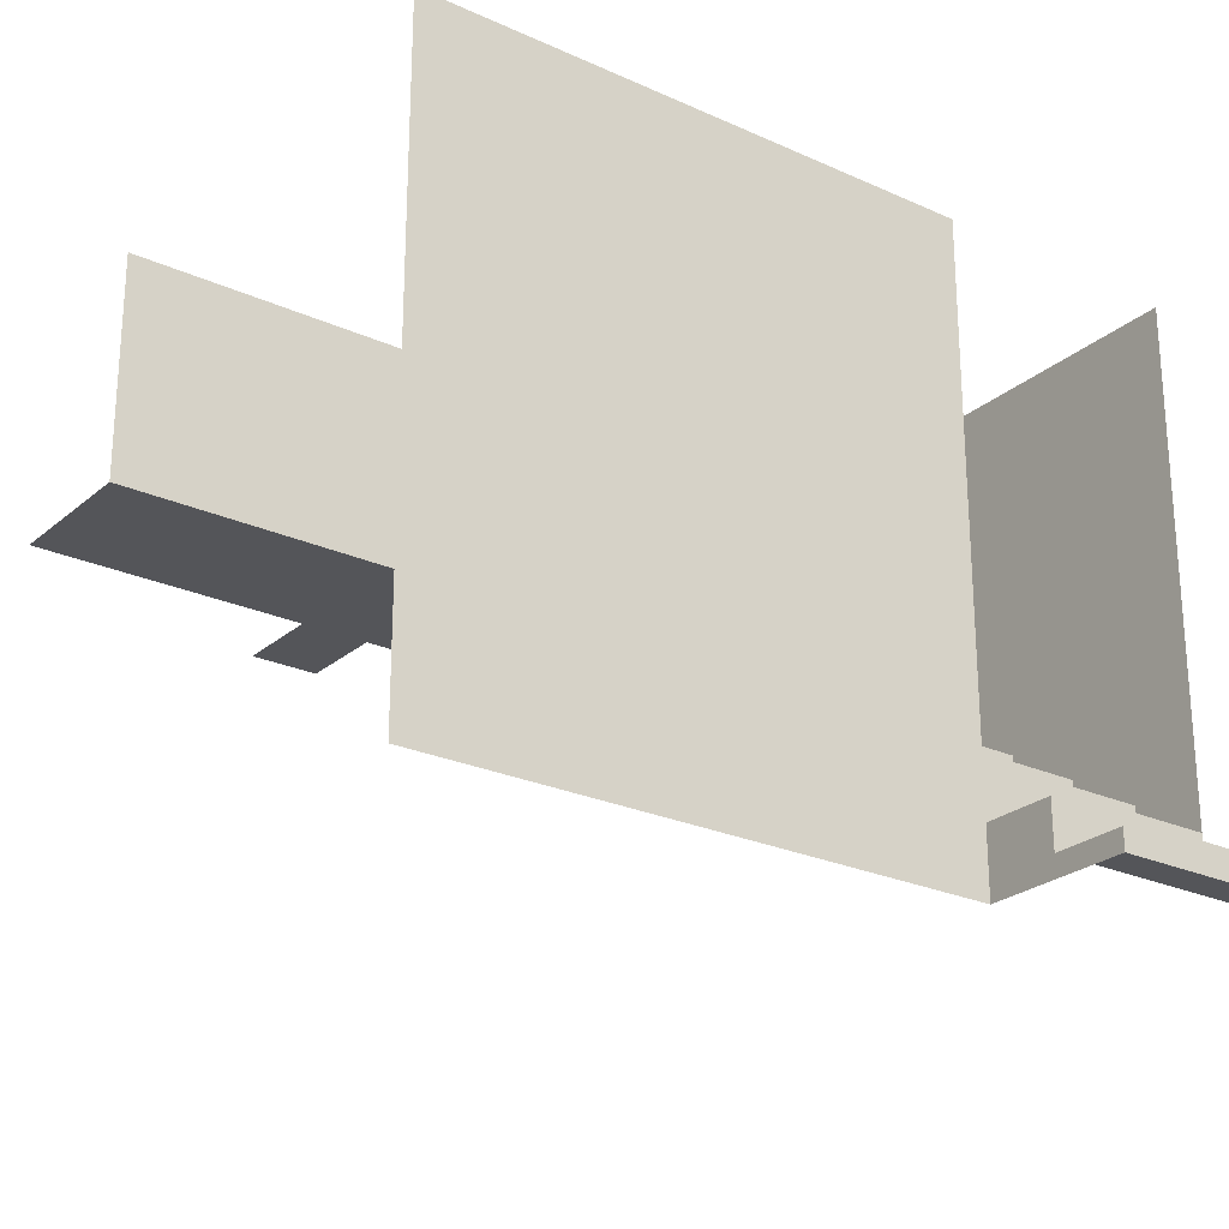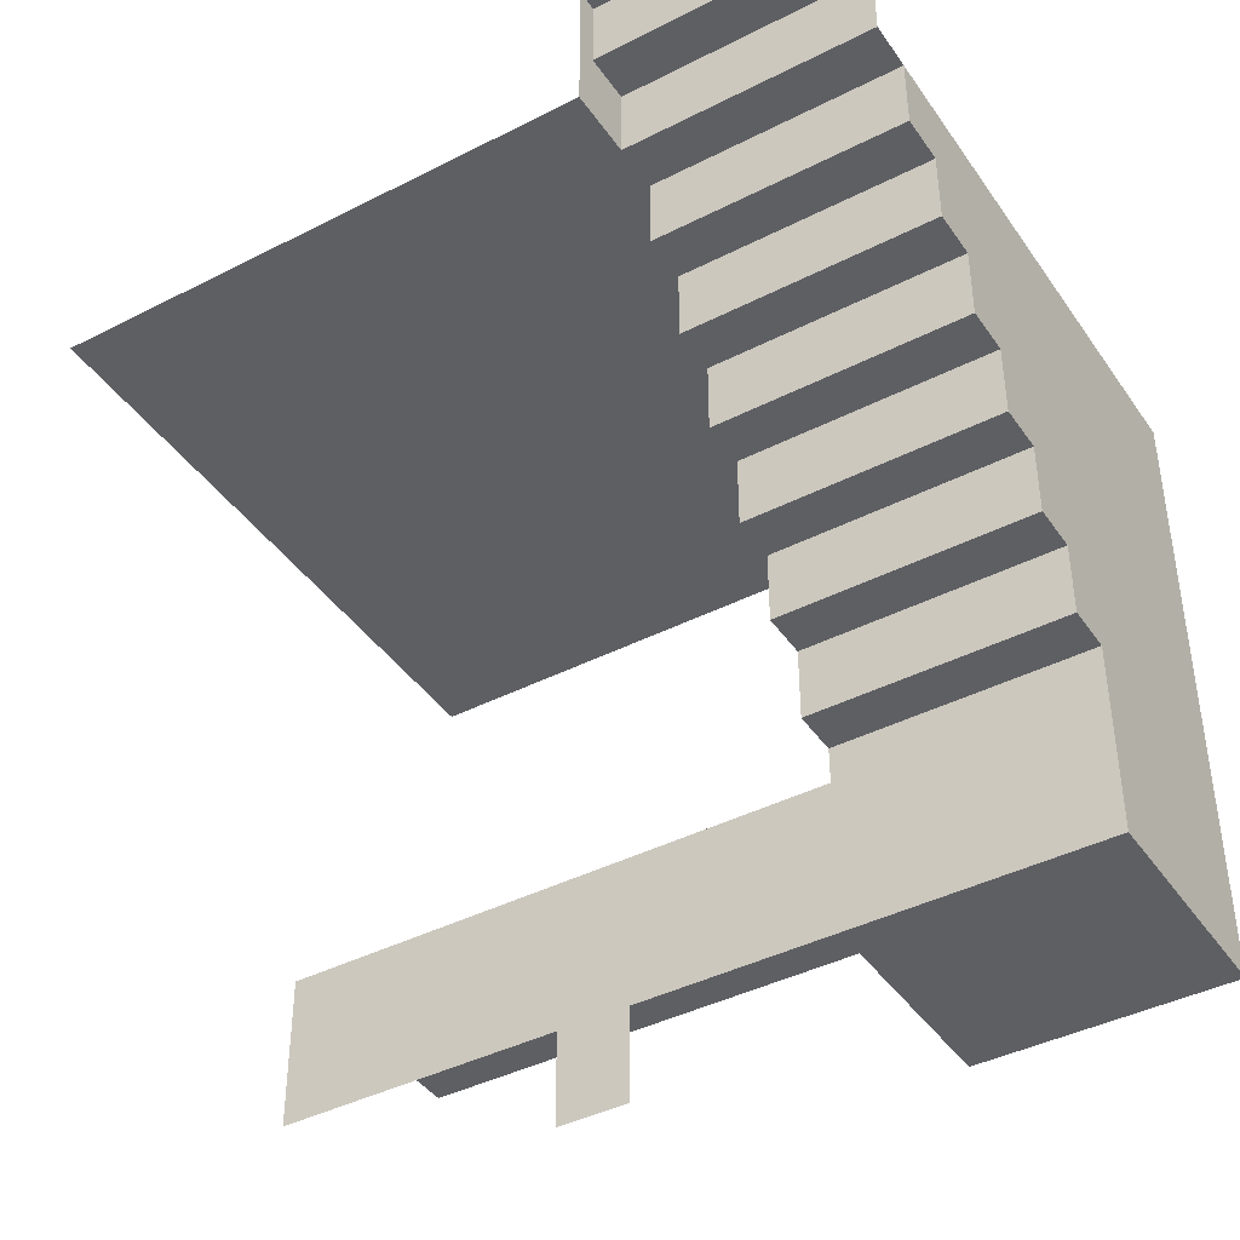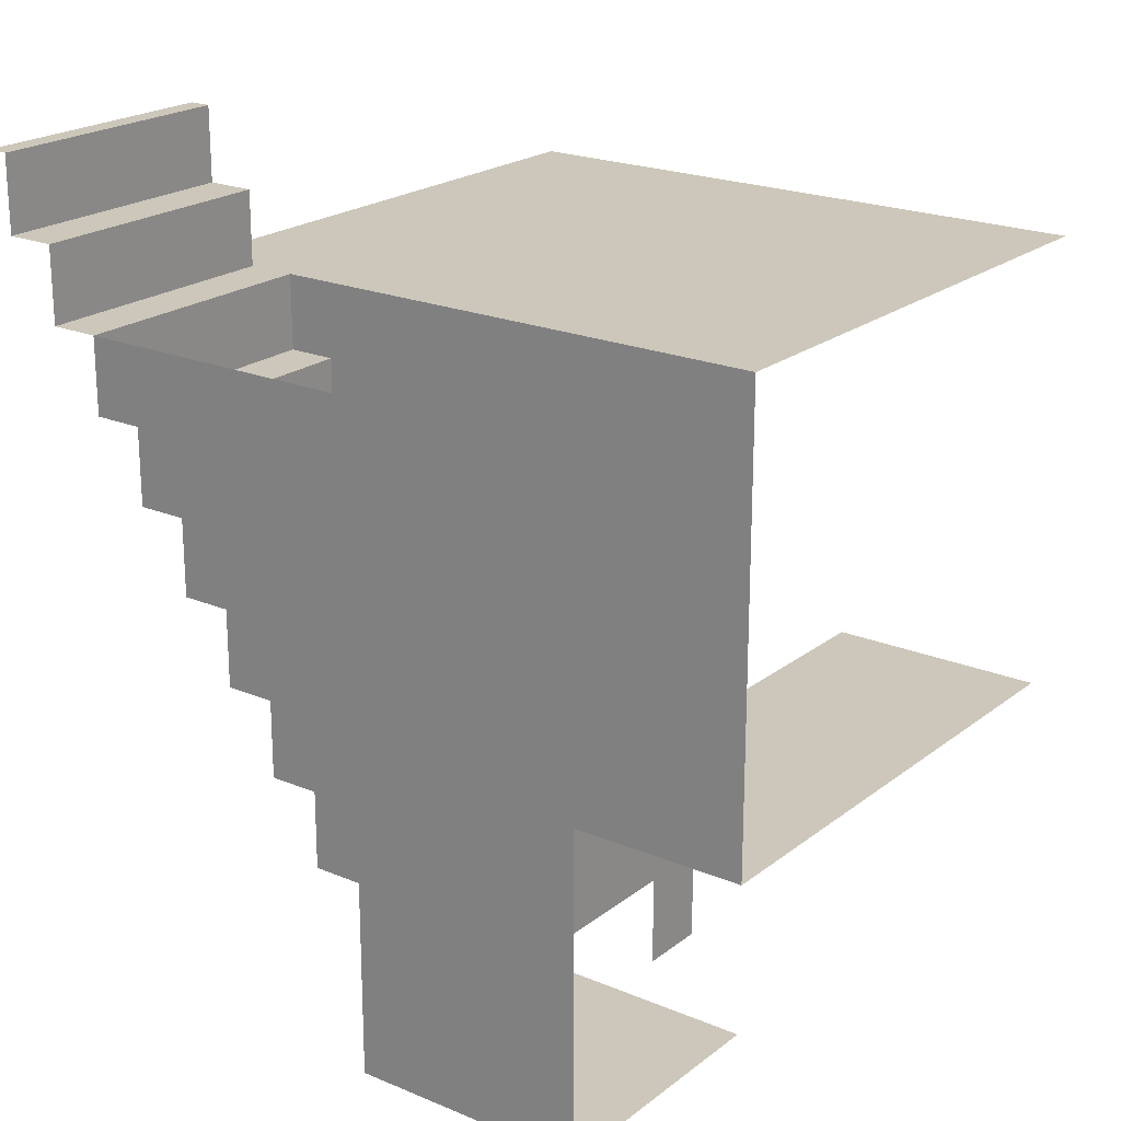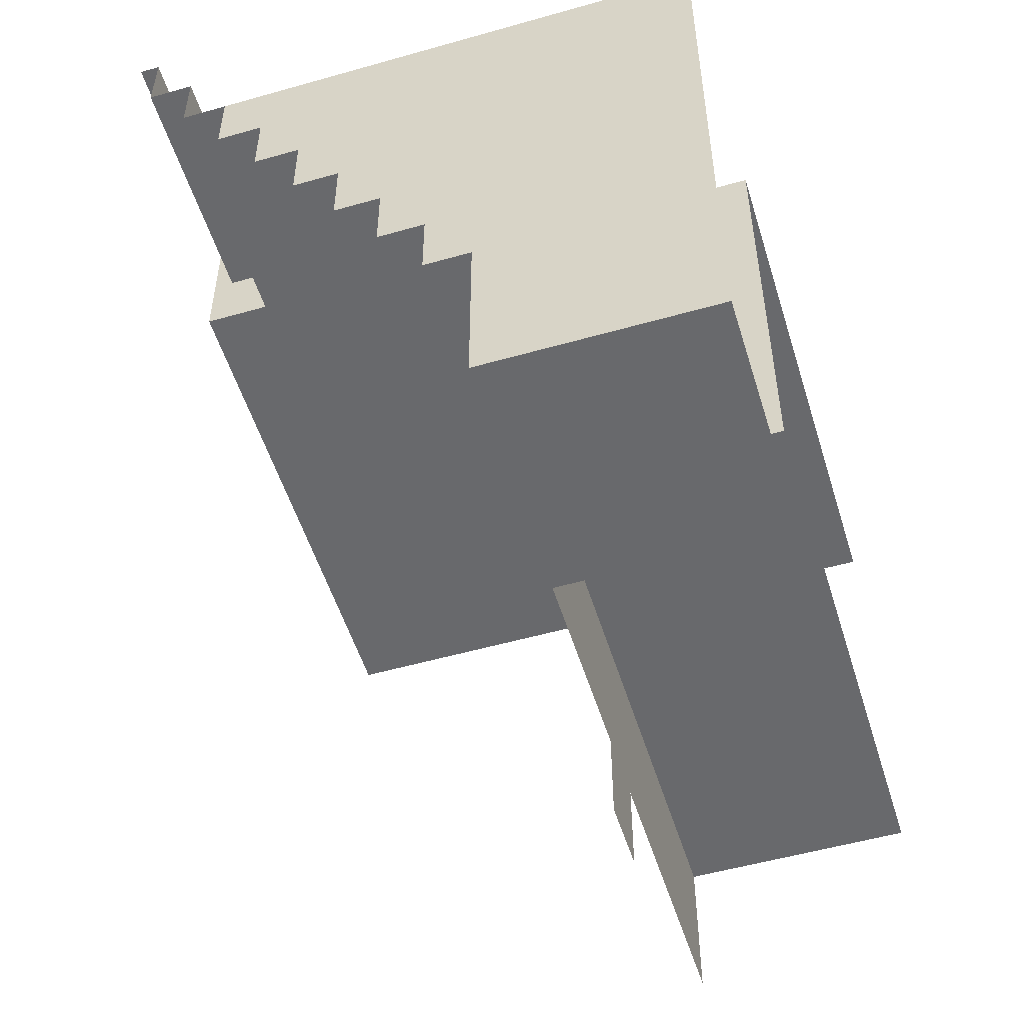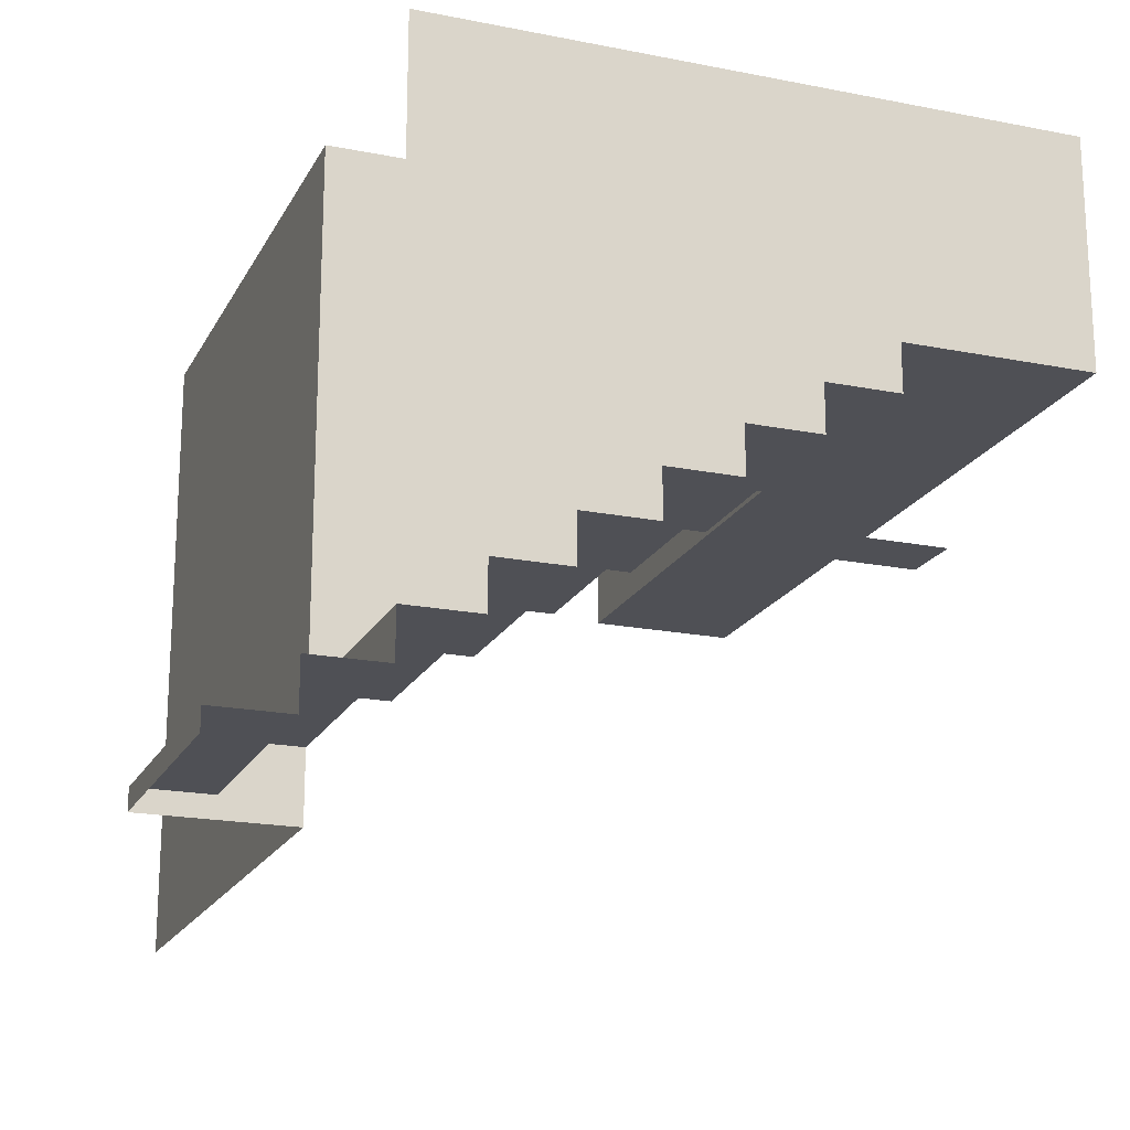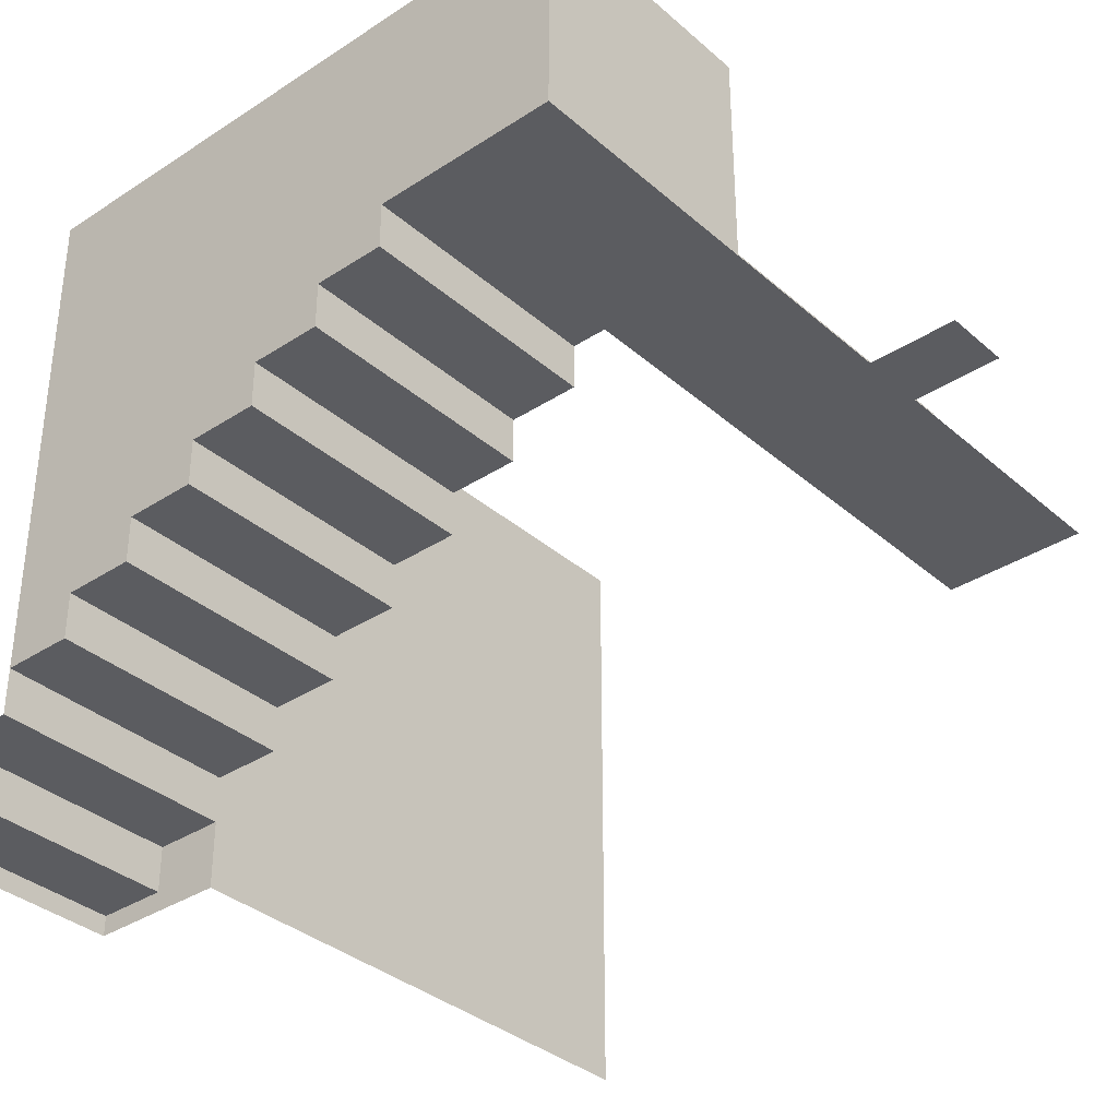
<metadata>
{"format":"obj","ext":"obj","renderer":"f3d","projection":"perspective","resolution":1024,"background":"white","views":[{"elev":-24.8,"azim":-36.5,"up":"+Y"},{"elev":-41.5,"azim":31.7,"up":"+Z"},{"elev":21.3,"azim":126.7,"up":"+Z"},{"elev":-52.8,"azim":107.0,"up":"+Z"},{"elev":-19.3,"azim":69.5,"up":"+Y"},{"elev":-35.0,"azim":131.0,"up":"+Y"}]}
</metadata>
<code>
g default
v -2.092 -1.768 5.757
v -10.94 -1.768 5.757
v -10.94 -1.768 10.51
v -2.092 -1.768 10.51
v 6.271 -1.768 5.757
v 0.1402 -1.768 5.757
v 0.1402 -1.768 10.51
v 6.271 -1.768 10.51
v 0.1402 -1.768 2.843
v -2.092 -1.768 2.843
v -2.092 5.389 10.51
v 0.1402 5.389 10.51
v 6.271 5.389 10.51
v -10.94 5.389 10.51
v 14.11 -1.768 10.51
v 14.11 -1.768 5.757
v 14.11 5.389 5.757
v 6.271 5.389 5.757
v 6.271 -13.59 27.63
v 6.271 -13.59 29.92
v 14.11 -13.59 29.92
v 14.11 -13.59 27.63
v 6.271 -1.768 11.65
v 14.11 -1.768 11.65
v 6.271 -3.246 11.65
v 14.11 -3.246 11.65
v 6.271 -3.246 13.94
v 14.11 -3.246 13.94
v 6.271 -4.724 13.94
v 14.11 -4.724 13.94
v 6.271 -4.724 16.22
v 14.11 -4.724 16.22
v 6.271 -6.203 16.22
v 14.11 -6.203 16.22
v 6.271 -6.203 18.5
v 14.11 -6.203 18.5
v 6.271 -7.681 18.5
v 14.11 -7.681 18.5
v 6.271 -7.681 20.79
v 14.11 -7.681 20.79
v 6.271 -9.159 20.79
v 14.11 -9.159 20.79
v 6.271 -9.159 23.07
v 14.11 -9.159 23.07
v 6.271 -10.64 23.07
v 14.11 -10.64 23.07
v 6.271 -10.64 25.35
v 14.11 -10.64 25.35
v 6.271 -12.12 25.35
v 14.11 -12.12 25.35
v 6.271 -12.12 27.63
v 14.11 -12.12 27.63
v 6.271 -14.25 29.92
v 14.11 -14.25 29.92
v 14.11 5.389 10.51
v 14.11 5.389 11.65
v 14.11 5.389 13.94
v 14.11 -1.768 13.94
v 14.11 5.389 16.22
v 14.11 -1.768 16.22
v 14.11 5.389 18.5
v 14.11 -1.768 18.5
v 14.11 5.389 20.79
v 14.11 -1.768 20.79
v 14.11 5.389 23.07
v 14.11 -1.768 23.07
v 14.11 -1.768 25.35
v 14.11 5.389 25.35
v 14.11 -6.203 23.07
v 14.11 -6.203 20.79
v 14.11 -7.681 23.07
v 14.11 -7.681 25.35
v 14.11 -6.203 25.35
v 14.11 -9.159 25.35
v 14.11 -3.246 16.22
v 14.11 -3.246 18.5
v 14.11 -3.246 20.79
v 14.11 -3.246 23.07
v 14.11 -3.246 25.35
v 14.11 -4.724 18.5
v 14.11 -4.724 20.79
v 14.11 -4.724 23.07
v 14.11 -4.724 25.35
v 6.271 5.389 11.65
v 6.271 5.389 13.94
v 6.271 -1.768 13.94
v 6.271 5.389 16.22
v 6.271 -1.768 16.22
v 6.271 5.389 18.5
v 6.271 -1.768 18.5
v 6.271 5.389 20.79
v 6.271 -1.768 20.79
v 6.271 5.389 23.07
v 6.271 -1.768 23.07
v 6.271 5.389 25.35
v 6.271 -1.768 25.35
v 6.271 -6.203 20.79
v 6.271 -6.203 23.07
v 6.271 -7.681 23.07
v 6.271 -6.203 25.35
v 6.271 -7.681 25.35
v 6.271 -9.159 25.35
v 6.271 -3.246 16.22
v 6.271 -3.246 18.5
v 6.271 -3.246 20.79
v 6.271 -3.246 23.07
v 6.271 -3.246 25.35
v 6.271 -4.724 18.5
v 6.271 -4.724 20.79
v 6.271 -4.724 23.07
v 6.271 -4.724 25.35
v -11.14 -9.159 25.35
v -11.14 -10.64 25.35
v -11.14 -6.203 25.35
v -11.14 -7.681 25.35
v -11.14 -3.246 25.35
v -11.14 -4.724 25.35
v -11.14 -1.768 25.35
v -11.14 -12.12 25.35
v -11.14 5.389 25.35
v -11.14 -14.25 25.35
v 6.271 -14.25 25.35
g ParedFachada:ParedFachada_Plano_018
f 1 2 3
f 4 1 3
f 5 6 7
f 8 5 7
f 6 1 4
f 7 6 4
f 6 9 10
f 1 6 10
f 4 11 12
f 7 4 12
f 7 12 13
f 8 7 13
f 3 14 11
f 4 3 11
f 8 15 16
f 5 8 16
f 16 17 18
f 5 16 18
f 19 20 21
f 22 19 21
f 8 23 24
f 15 8 24
f 23 25 26
f 24 23 26
f 25 27 28
f 26 25 28
f 27 29 30
f 28 27 30
f 29 31 32
f 30 29 32
f 31 33 34
f 32 31 34
f 33 35 36
f 34 33 36
f 35 37 38
f 36 35 38
f 37 39 40
f 38 37 40
f 39 41 42
f 40 39 42
f 41 43 44
f 42 41 44
f 43 45 46
f 44 43 46
f 45 47 48
f 46 45 48
f 47 49 50
f 48 47 50
f 49 51 52
f 50 49 52
f 51 19 22
f 52 51 22
f 20 53 54
f 21 20 54
f 55 17 16
f 15 55 16
f 56 55 15
f 24 56 15
f 57 56 24
f 58 57 24
f 59 57 58
f 60 59 58
f 61 59 60
f 62 61 60
f 63 61 62
f 64 63 62
f 65 63 64
f 66 65 64
f 67 68 65
f 66 67 65
f 69 70 40
f 71 69 40
f 72 73 69
f 71 72 69
f 70 36 38
f 40 70 38
f 72 71 44
f 74 72 44
f 71 40 42
f 44 71 42
f 74 44 46
f 48 74 46
f 60 58 28
f 75 60 28
f 62 60 75
f 76 62 75
f 64 62 76
f 77 64 76
f 66 64 77
f 78 66 77
f 79 67 66
f 78 79 66
f 58 24 26
f 28 58 26
f 76 75 32
f 80 76 32
f 77 76 80
f 81 77 80
f 78 77 81
f 82 78 81
f 83 79 78
f 82 83 78
f 75 28 30
f 32 75 30
f 81 80 36
f 70 81 36
f 82 81 70
f 69 82 70
f 73 83 82
f 69 73 82
f 80 32 34
f 36 80 34
f 8 13 84
f 23 8 84
f 23 84 85
f 86 23 85
f 86 85 87
f 88 86 87
f 88 87 89
f 90 88 89
f 90 89 91
f 92 90 91
f 92 91 93
f 94 92 93
f 93 95 96
f 94 93 96
f 39 97 98
f 99 39 98
f 98 100 101
f 99 98 101
f 37 35 97
f 39 37 97
f 43 99 101
f 102 43 101
f 41 39 99
f 43 41 99
f 45 43 102
f 47 45 102
f 27 86 88
f 103 27 88
f 103 88 90
f 104 103 90
f 104 90 92
f 105 104 92
f 105 92 94
f 106 105 94
f 94 96 107
f 106 94 107
f 25 23 86
f 27 25 86
f 31 103 104
f 108 31 104
f 108 104 105
f 109 108 105
f 109 105 106
f 110 109 106
f 106 107 111
f 110 106 111
f 29 27 103
f 31 29 103
f 35 108 109
f 97 35 109
f 97 109 110
f 98 97 110
f 110 111 100
f 98 110 100
f 33 31 108
f 35 33 108
f 102 112 113
f 47 102 113
f 100 114 115
f 101 100 115
f 107 116 117
f 111 107 117
f 101 115 112
f 102 101 112
f 96 118 116
f 107 96 116
f 111 117 114
f 100 111 114
f 47 113 119
f 49 47 119
f 95 120 118
f 96 95 118
f 119 121 122
f 49 119 122
f 122 19 51
f 49 122 51
f 122 53 20
f 19 122 20

</code>
